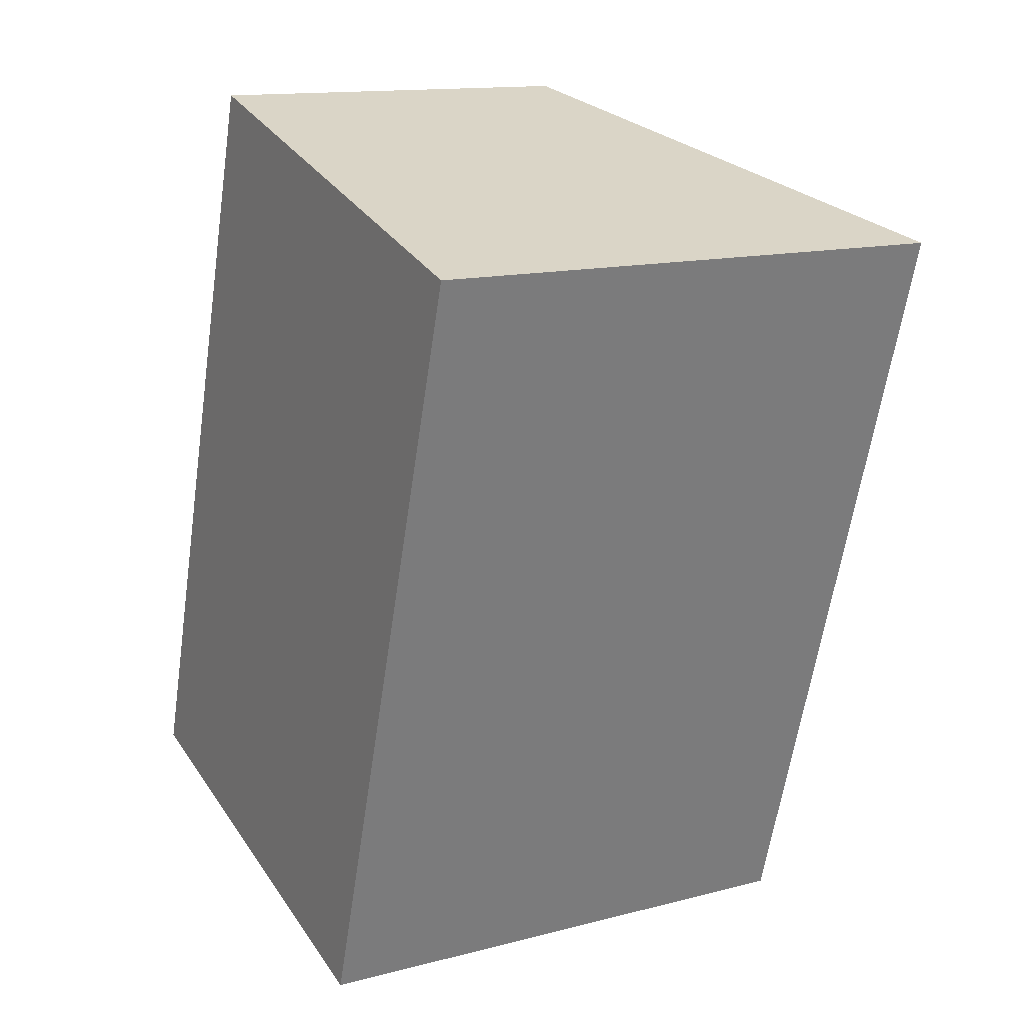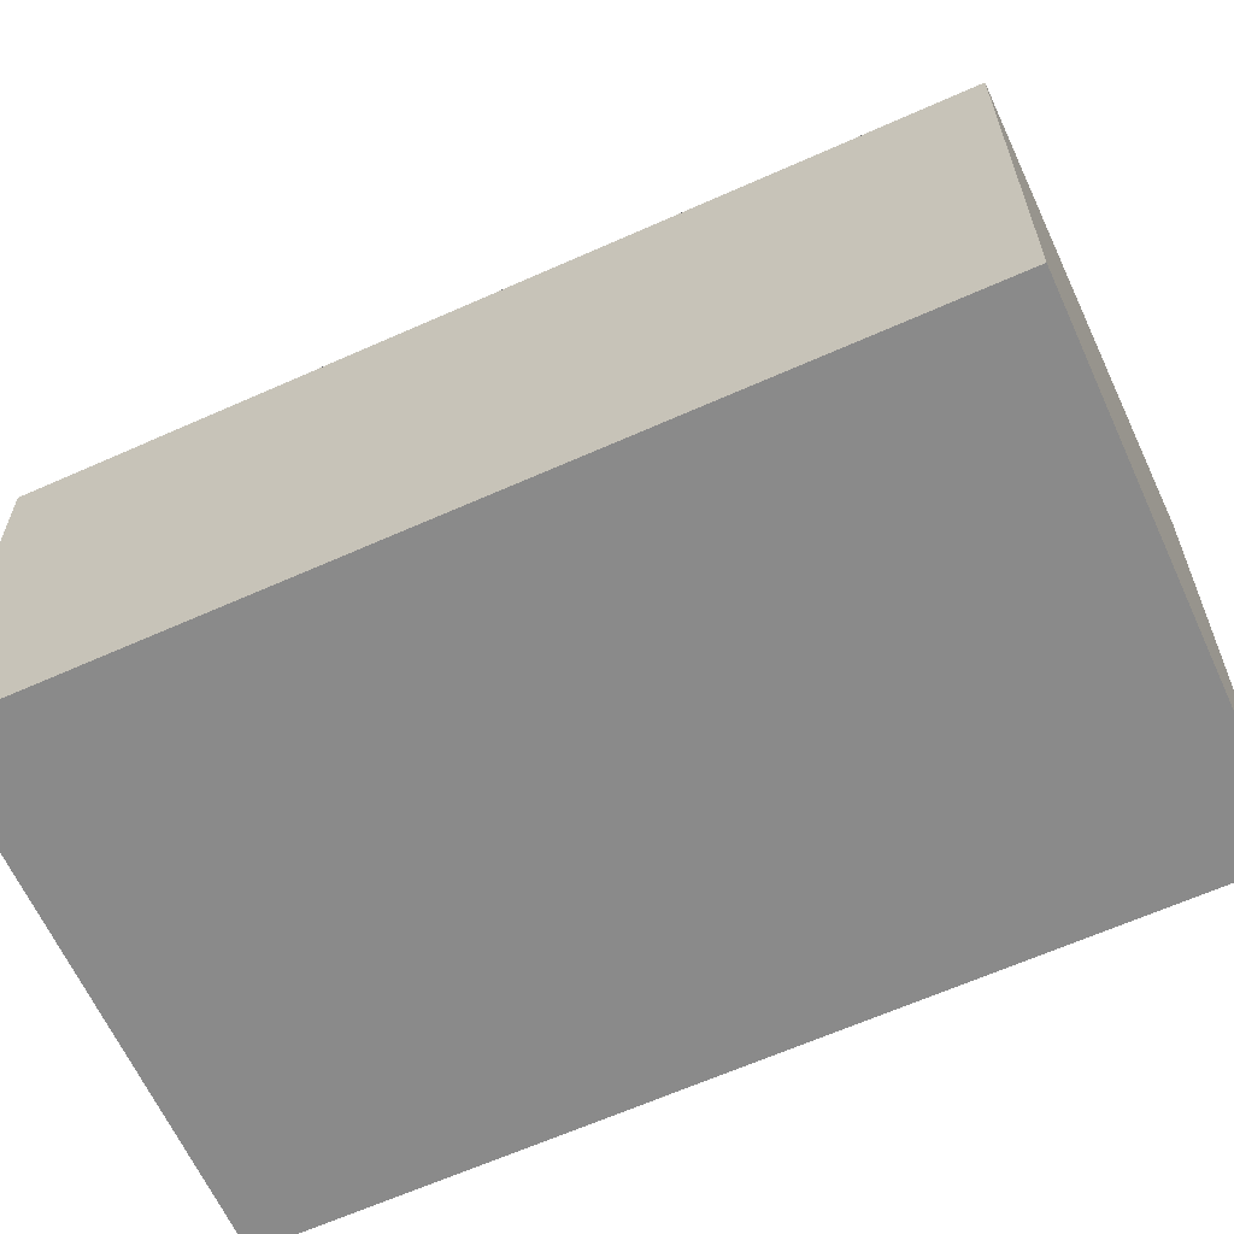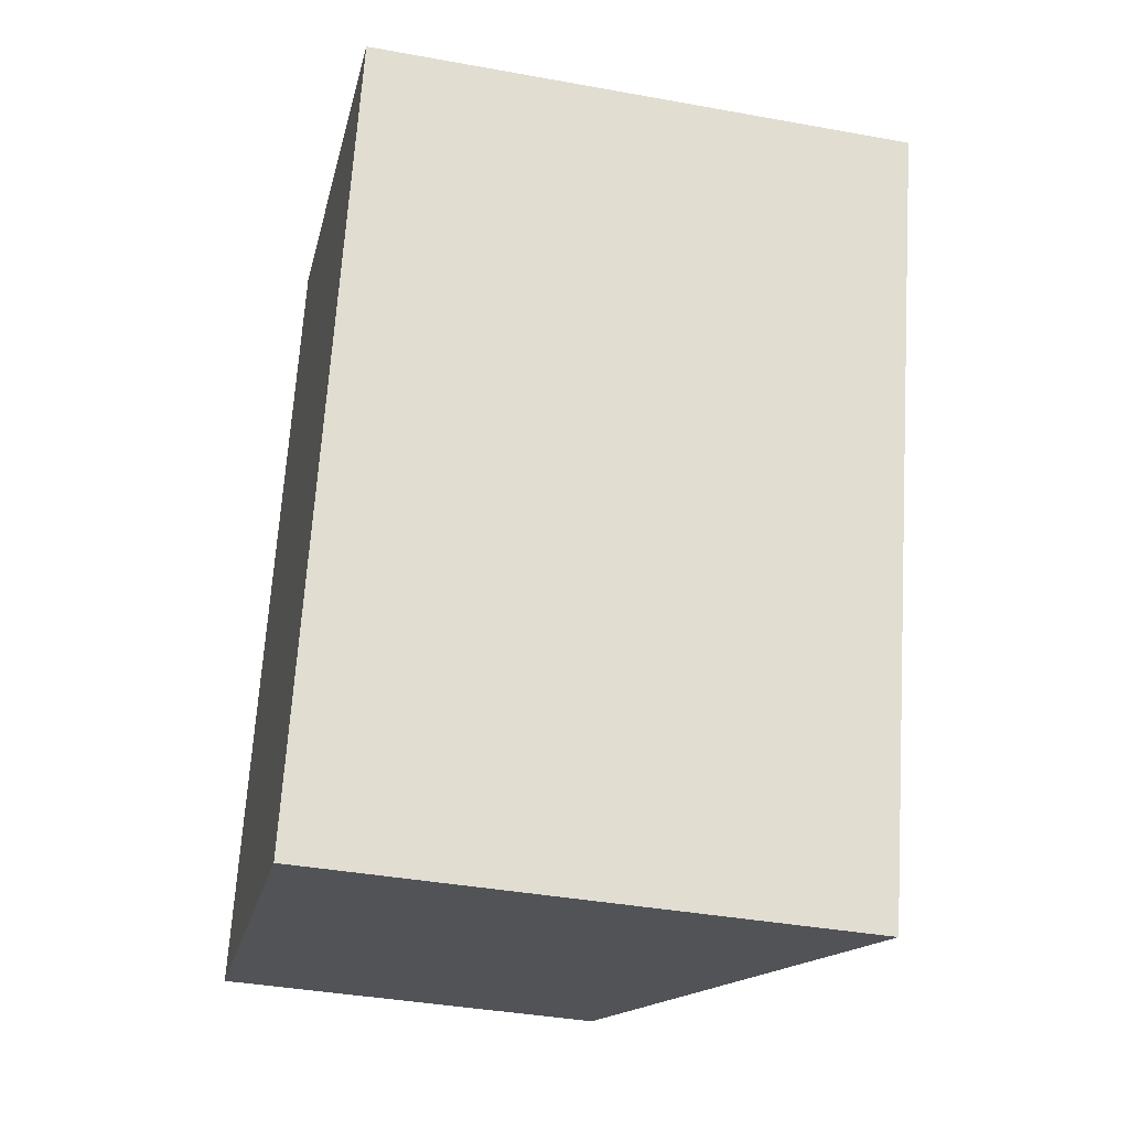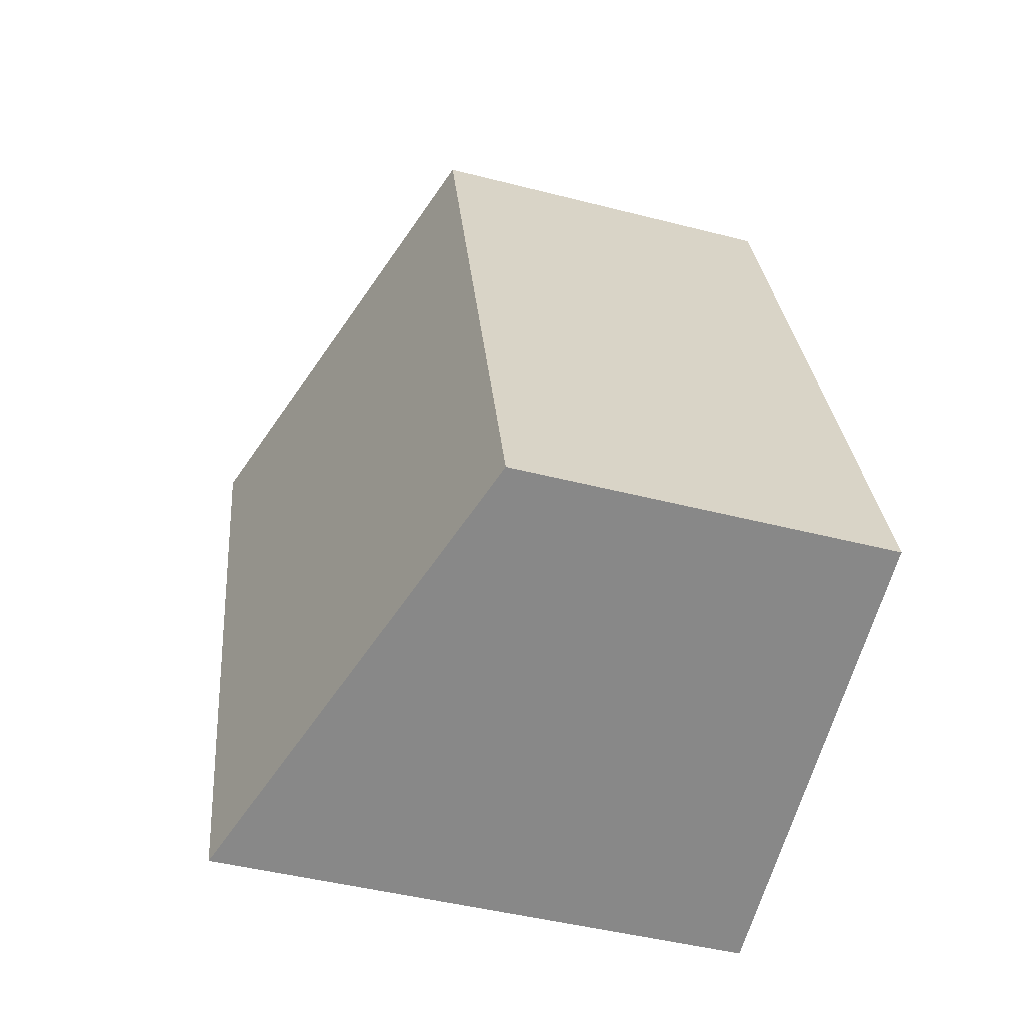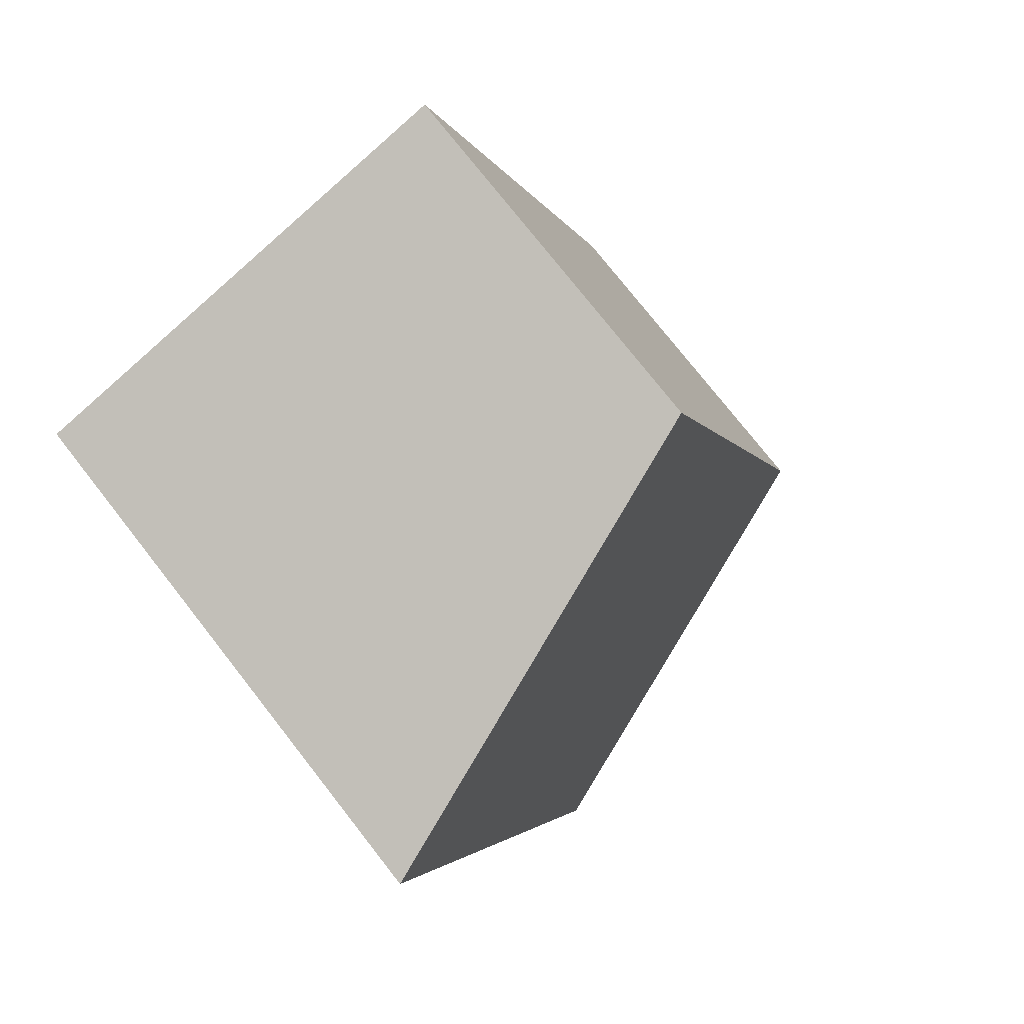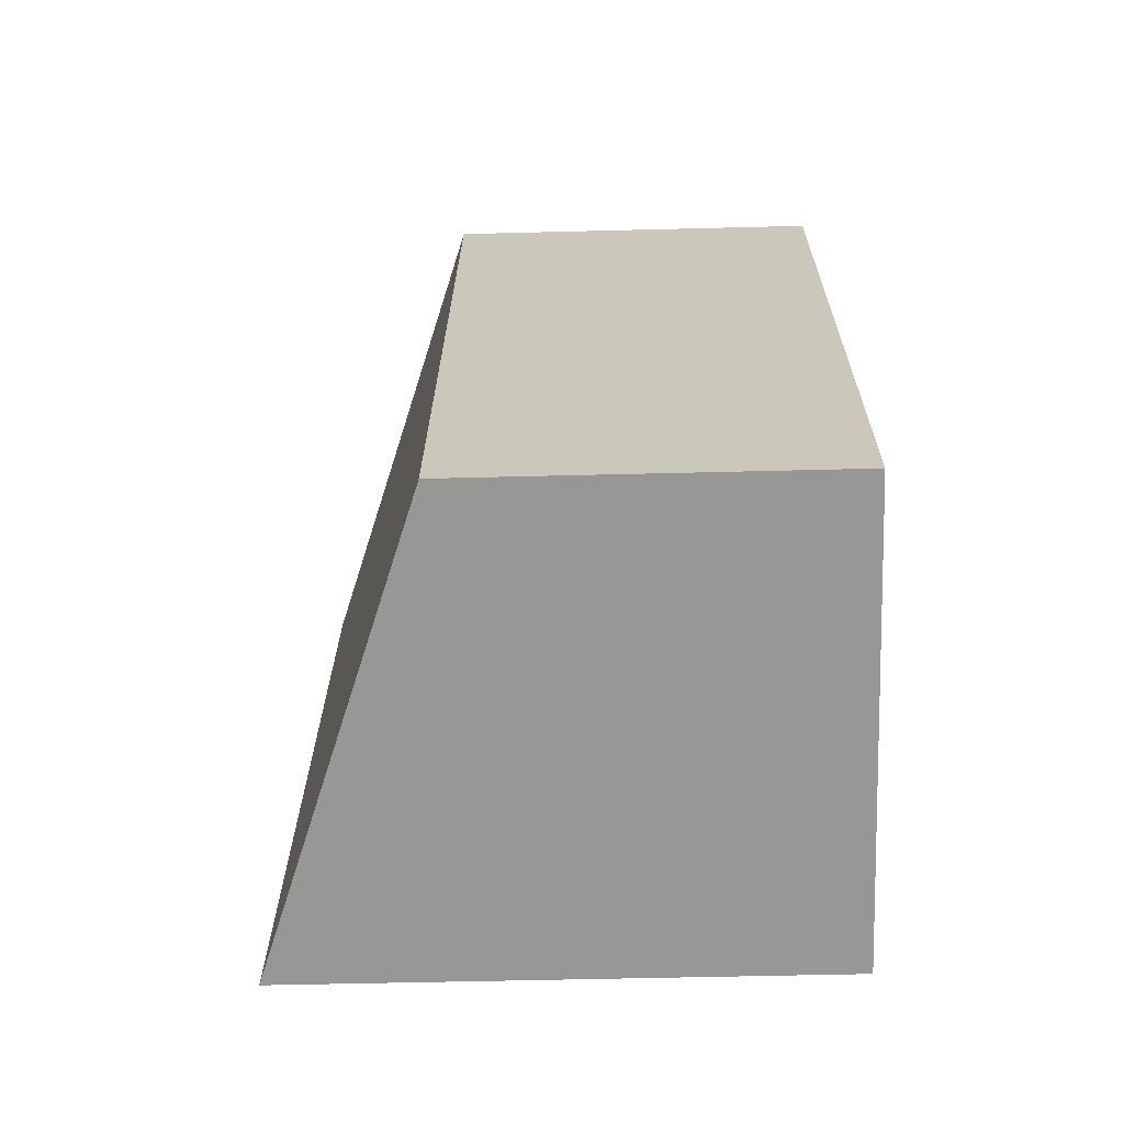
<metadata>
{"format":"obj","ext":"obj","renderer":"f3d","projection":"perspective","resolution":1024,"background":"white","views":[{"elev":13.8,"azim":59.8,"up":"+Z"},{"elev":-63.6,"azim":-48.7,"up":"+Y"},{"elev":-39.0,"azim":77.2,"up":"+Z"},{"elev":-46.0,"azim":-106.4,"up":"+Z"},{"elev":76.6,"azim":141.9,"up":"+Z"},{"elev":-51.2,"azim":-88.4,"up":"+Z"}]}
</metadata>
<code>
v  0 2.179 1.334e-16
v  3.955 3.128 3.63
v  2.61 3.128 -0.794
v  1.345 2.179 4.424
v  3.955 -2.223e-16 3.63
v  2.61 4.862e-17 -0.794
v  0 0 0
v  1.345 -2.709e-16 4.424
g defaultobject
f 1 2 3
f 2 1 4
f 5 3 2
f 3 5 6
f 6 1 3
f 1 6 7
f 7 4 1
f 4 7 8
f 4 5 2
f 5 4 8
f 5 7 6
f 7 5 8

</code>
